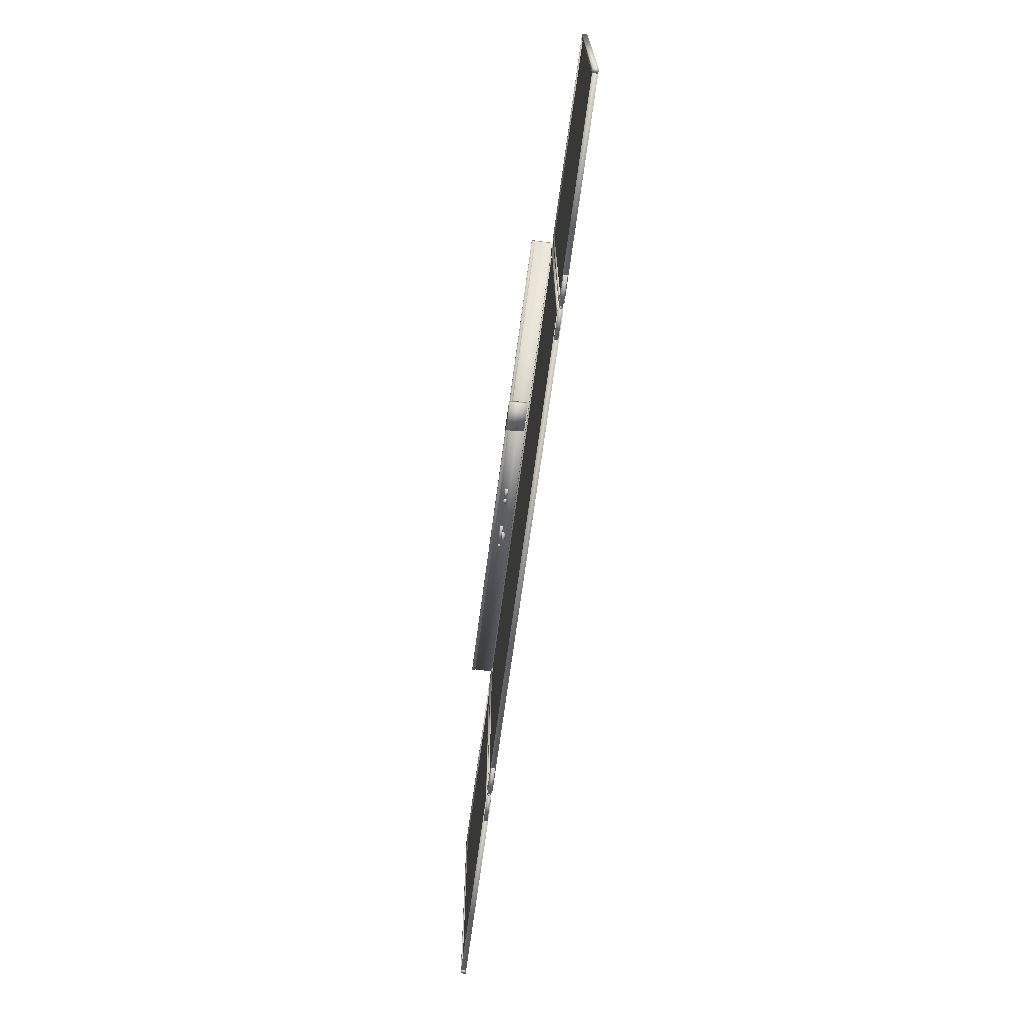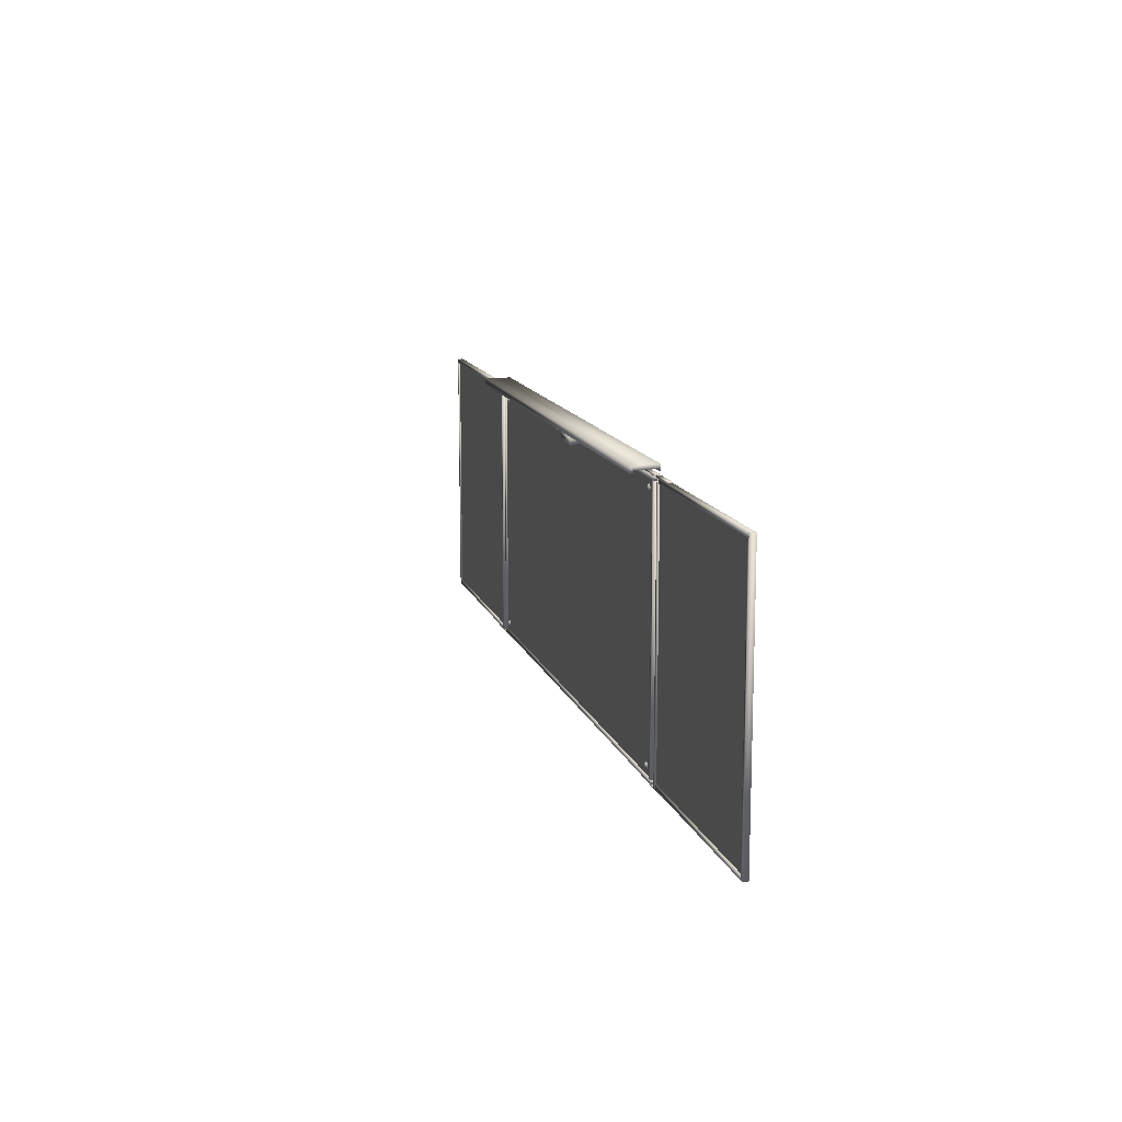
<metadata>
{"format":"obj","ext":"obj","renderer":"f3d","projection":"perspective","resolution":1024,"background":"white","views":[{"elev":-69.1,"azim":82.4,"up":"+Y"},{"elev":13.5,"azim":74.5,"up":"+Y"}]}
</metadata>
<code>
v  98.95 -14.69 21.31
v  177.4 -14.69 21.31
v  177.4 83.31 21.31
v  98.95 83.31 21.31
v  98.14 82.83 19.81
v  98.14 84.33 19.81
v  178.1 84.33 19.81
v  178.1 82.83 19.81
v  98.14 82.83 21.81
v  178.1 82.83 21.81
v  178.1 84.33 21.81
v  98.14 84.33 21.81
v  176.6 -15.69 19.81
v  176.6 84.31 19.81
v  178.1 84.31 19.81
v  178.1 -15.69 19.81
v  176.6 -15.69 21.81
v  178.1 -15.69 21.81
v  178.1 84.31 21.81
v  176.6 84.31 21.81
v  98.14 -15.68 19.81
v  98.14 -14.18 19.81
v  178.1 -14.18 19.81
v  178.1 -15.68 19.81
v  98.14 -15.68 21.81
v  178.1 -15.68 21.81
v  178.1 -14.18 21.81
v  98.14 -14.18 21.81
v  93.47 -15.69 19.81
v  93.47 84.31 19.81
v  94.97 84.31 19.81
v  94.97 -15.69 19.81
v  93.47 -15.69 21.81
v  94.97 -15.69 21.81
v  94.97 84.31 21.81
v  93.47 84.31 21.81
v  -95 -15.7 19.81
v  -95 -14.2 19.81
v  95 -14.2 19.81
v  95 -15.7 19.81
v  -95 -15.7 21.81
v  95 -15.7 21.81
v  95 -14.2 21.81
v  -95 -14.2 21.81
v  -93.1 -14.69 21.31
v  93.1 -14.69 21.31
v  93.1 83.31 21.31
v  -93.1 83.31 21.31
v  89.19 -11.04 22.08
v  89.19 -10.36 21.86
v  88.8 -10.49 21.86
v  88.55 -10.83 21.86
v  88.55 -11.25 21.86
v  88.8 -11.59 21.86
v  89.19 -11.72 21.86
v  89.59 -11.59 21.86
v  89.84 -11.25 21.86
v  89.84 -10.83 21.86
v  89.59 -10.49 21.86
v  89.19 -9.944 21.28
v  88.55 -10.15 21.28
v  88.15 -10.7 21.28
v  88.15 -11.38 21.28
v  88.55 -11.93 21.28
v  89.19 -12.14 21.28
v  89.84 -11.93 21.28
v  90.24 -11.38 21.28
v  90.24 -10.7 21.28
v  89.84 -10.15 21.28
v  89.19 79.67 22.08
v  89.19 80.35 21.86
v  88.8 80.22 21.86
v  88.55 79.88 21.86
v  88.55 79.46 21.86
v  88.8 79.12 21.86
v  89.19 79 21.86
v  89.59 79.12 21.86
v  89.84 79.46 21.86
v  89.84 79.88 21.86
v  89.59 80.22 21.86
v  89.19 80.77 21.28
v  88.55 80.56 21.28
v  88.15 80.01 21.28
v  88.15 79.33 21.28
v  88.55 78.79 21.28
v  89.19 78.58 21.28
v  89.84 78.79 21.28
v  90.24 79.33 21.28
v  90.24 80.01 21.28
v  89.84 80.56 21.28
v  -95 82.81 19.81
v  -95 84.31 19.81
v  95 84.31 19.81
v  95 82.81 19.81
v  -95 82.81 21.81
v  95 82.81 21.81
v  95 84.31 21.81
v  -95 84.31 21.81
v  96.6 84.3 20.1
v  96.6 84.8 20.1
v  108.2 84.8 20.1
v  108.2 84.3 20.1
v  96.6 84.3 21.6
v  108.2 84.3 21.6
v  108.2 84.8 21.6
v  96.6 84.8 21.6
v  98.09 -15.69 19.81
v  98.09 84.31 19.81
v  99.59 84.31 19.81
v  99.59 -15.69 19.81
v  98.09 -15.69 21.81
v  99.59 -15.69 21.81
v  99.59 84.31 21.81
v  98.09 84.31 21.81
v  96.6 85.35 20.93
v  96.6 85.13 20.59
v  96.4 85.13 20.65
v  96.28 85.13 20.82
v  96.28 85.13 21.03
v  96.4 85.13 21.2
v  96.6 85.13 21.27
v  96.8 85.13 21.2
v  96.93 85.13 21.03
v  96.93 85.13 20.82
v  96.8 85.13 20.65
v  96.6 84.55 20.37
v  96.28 84.55 20.48
v  96.08 84.55 20.76
v  96.08 84.55 21.1
v  96.28 84.55 21.38
v  96.6 84.55 21.48
v  96.93 84.55 21.38
v  97.13 84.55 21.1
v  97.13 84.55 20.76
v  96.93 84.55 20.48
v  85.01 84.3 20.1
v  85.01 84.8 20.1
v  96.59 84.8 20.1
v  96.59 84.3 20.1
v  85.01 84.3 21.6
v  96.59 84.3 21.6
v  96.59 84.8 21.6
v  85.01 84.8 21.6
v  85.01 -16.2 20.1
v  85.01 -15.7 20.1
v  96.59 -15.7 20.1
v  96.59 -16.2 20.1
v  85.01 -16.2 21.6
v  96.59 -16.2 21.6
v  96.59 -15.7 21.6
v  85.01 -15.7 21.6
v  96.6 -16.2 20.1
v  96.6 -15.7 20.1
v  108.2 -15.7 20.1
v  108.2 -16.2 20.1
v  96.6 -16.2 21.6
v  108.2 -16.2 21.6
v  108.2 -15.7 21.6
v  96.6 -15.7 21.6
v  96.6 -16.79 20.83
v  96.6 -16.6 21.19
v  96.4 -16.6 21.12
v  96.28 -16.58 20.95
v  96.28 -16.57 20.74
v  96.4 -16.55 20.57
v  96.6 -16.54 20.5
v  96.8 -16.55 20.57
v  96.93 -16.57 20.74
v  96.93 -16.58 20.95
v  96.8 -16.6 21.12
v  96.6 -16.05 21.45
v  96.28 -16.04 21.34
v  96.08 -16.02 21.07
v  96.08 -15.99 20.73
v  96.28 -15.96 20.45
v  96.6 -15.95 20.34
v  96.93 -15.96 20.45
v  97.13 -15.99 20.73
v  97.13 -16.02 21.07
v  96.93 -16.04 21.34
v  -108.2 -16.2 20.1
v  -108.2 -15.7 20.1
v  -96.57 -15.7 20.1
v  -96.57 -16.2 20.1
v  -108.2 -16.2 21.6
v  -96.57 -16.2 21.6
v  -96.57 -15.7 21.6
v  -108.2 -15.7 21.6
v  -96.57 -16.2 20.1
v  -96.57 -15.7 20.1
v  -84.99 -15.7 20.1
v  -84.99 -16.2 20.1
v  -96.57 -16.2 21.6
v  -84.99 -16.2 21.6
v  -84.99 -15.7 21.6
v  -96.57 -15.7 21.6
v  -96.56 -16.79 20.83
v  -96.56 -16.6 21.19
v  -96.76 -16.6 21.12
v  -96.89 -16.58 20.95
v  -96.89 -16.57 20.74
v  -96.76 -16.55 20.57
v  -96.56 -16.54 20.5
v  -96.36 -16.55 20.57
v  -96.24 -16.57 20.74
v  -96.24 -16.58 20.95
v  -96.36 -16.6 21.12
v  -96.56 -16.05 21.45
v  -96.89 -16.04 21.34
v  -97.09 -16.02 21.07
v  -97.09 -15.99 20.73
v  -96.89 -15.96 20.45
v  -96.56 -15.95 20.34
v  -96.24 -15.96 20.45
v  -96.03 -15.99 20.73
v  -96.03 -16.02 21.07
v  -96.24 -16.04 21.34
v  -90.22 -11.04 22.08
v  -90.22 -10.36 21.86
v  -90.62 -10.49 21.86
v  -90.87 -10.83 21.86
v  -90.87 -11.25 21.86
v  -90.62 -11.59 21.86
v  -90.22 -11.72 21.86
v  -89.82 -11.59 21.86
v  -89.58 -11.25 21.86
v  -89.58 -10.83 21.86
v  -89.82 -10.49 21.86
v  -90.22 -9.944 21.28
v  -90.87 -10.15 21.28
v  -91.27 -10.7 21.28
v  -91.27 -11.38 21.28
v  -90.87 -11.93 21.28
v  -90.22 -12.14 21.28
v  -89.58 -11.93 21.28
v  -89.18 -11.38 21.28
v  -89.18 -10.7 21.28
v  -89.58 -10.15 21.28
v  -95 -15.69 19.81
v  -95 84.31 19.81
v  -93.5 84.31 19.81
v  -93.5 -15.69 19.81
v  -95 -15.69 21.81
v  -93.5 -15.69 21.81
v  -93.5 84.31 21.81
v  -95 84.31 21.81
v  -99.95 -15.69 19.81
v  -99.95 84.31 19.81
v  -98.45 84.31 19.81
v  -98.45 -15.69 19.81
v  -99.95 -15.69 21.81
v  -98.45 -15.69 21.81
v  -98.45 84.31 21.81
v  -99.95 84.31 21.81
v  -178.5 -15.68 19.81
v  -178.5 -14.18 19.81
v  -98.48 -14.18 19.81
v  -98.48 -15.68 19.81
v  -178.5 -15.68 21.81
v  -98.48 -15.68 21.81
v  -98.48 -14.18 21.81
v  -178.5 -14.18 21.81
v  -90.22 79.95 22.08
v  -90.22 80.63 21.86
v  -90.62 80.5 21.86
v  -90.87 80.16 21.86
v  -90.87 79.74 21.86
v  -90.62 79.4 21.86
v  -90.22 79.27 21.86
v  -89.82 79.4 21.86
v  -89.58 79.74 21.86
v  -89.58 80.16 21.86
v  -89.82 80.5 21.86
v  -90.22 81.05 21.28
v  -90.87 80.84 21.28
v  -91.27 80.29 21.28
v  -91.27 79.61 21.28
v  -90.87 79.06 21.28
v  -90.22 78.85 21.28
v  -89.58 79.06 21.28
v  -89.18 79.61 21.28
v  -89.18 80.29 21.28
v  -89.58 80.84 21.28
v  -96.59 85.35 20.93
v  -96.59 85.13 20.59
v  -96.8 85.13 20.65
v  -96.92 85.13 20.82
v  -96.92 85.13 21.03
v  -96.8 85.13 21.2
v  -96.59 85.13 21.27
v  -96.39 85.13 21.2
v  -96.27 85.13 21.03
v  -96.27 85.13 20.82
v  -96.39 85.13 20.65
v  -96.59 84.55 20.37
v  -96.92 84.55 20.48
v  -97.12 84.55 20.76
v  -97.12 84.55 21.1
v  -96.92 84.55 21.38
v  -96.59 84.55 21.48
v  -96.27 84.55 21.38
v  -96.07 84.55 21.1
v  -96.07 84.55 20.76
v  -96.27 84.55 20.48
v  -96.6 84.3 20.1
v  -96.6 84.8 20.1
v  -85.02 84.8 20.1
v  -85.02 84.3 20.1
v  -96.6 84.3 21.6
v  -85.02 84.3 21.6
v  -85.02 84.8 21.6
v  -96.6 84.8 21.6
v  -108.2 84.3 20.1
v  -108.2 84.8 20.1
v  -96.6 84.8 20.1
v  -96.6 84.3 20.1
v  -108.2 84.3 21.6
v  -96.6 84.3 21.6
v  -96.6 84.8 21.6
v  -108.2 84.8 21.6
v  -178.5 82.81 19.81
v  -178.5 84.31 19.81
v  -98.48 84.31 19.81
v  -98.48 82.81 19.81
v  -178.5 82.81 21.81
v  -98.48 82.81 21.81
v  -98.48 84.31 21.81
v  -178.5 84.31 21.81
v  -178.5 -15.69 19.81
v  -178.5 84.31 19.81
v  -177 84.31 19.81
v  -177 -15.69 19.81
v  -178.5 -15.69 21.81
v  -177 -15.69 21.81
v  -177 84.31 21.81
v  -178.5 84.31 21.81
v  -177.7 -14.73 21.31
v  -99.26 -14.73 21.31
v  -99.26 83.35 21.31
v  -177.7 83.35 21.31
o Box002
g Box002
f 1 2 3 4
f 5 6 7 8
f 9 10 11 12
f 5 8 10 9
f 8 7 11 10
f 7 6 12 11
f 6 5 9 12
f 13 14 15 16
f 17 18 19 20
f 13 16 18 17
f 16 15 19 18
f 15 14 20 19
f 14 13 17 20
f 21 22 23 24
f 25 26 27 28
f 21 24 26 25
f 24 23 27 26
f 23 22 28 27
f 22 21 25 28
f 29 30 31 32
f 33 34 35 36
f 29 32 34 33
f 32 31 35 34
f 31 30 36 35
f 30 29 33 36
f 37 38 39 40
f 41 42 43 44
f 37 40 42 41
f 40 39 43 42
f 39 38 44 43
f 38 37 41 44
f 45 46 47 48
f 49 50 51
f 49 51 52
f 49 52 53
f 49 53 54
f 49 54 55
f 49 55 56
f 49 56 57
f 49 57 58
f 49 58 59
f 49 59 50
f 50 60 61 51
f 51 61 62 52
f 52 62 63 53
f 53 63 64 54
f 54 64 65 55
f 55 65 66 56
f 56 66 67 57
f 57 67 68 58
f 58 68 69 59
f 59 69 60 50
f 70 71 72
f 70 72 73
f 70 73 74
f 70 74 75
f 70 75 76
f 70 76 77
f 70 77 78
f 70 78 79
f 70 79 80
f 70 80 71
f 71 81 82 72
f 72 82 83 73
f 73 83 84 74
f 74 84 85 75
f 75 85 86 76
f 76 86 87 77
f 77 87 88 78
f 78 88 89 79
f 79 89 90 80
f 80 90 81 71
f 91 92 93 94
f 95 96 97 98
f 91 94 96 95
f 94 93 97 96
f 93 92 98 97
f 92 91 95 98
f 99 100 101 102
f 103 104 105 106
f 99 102 104 103
f 102 101 105 104
f 101 100 106 105
f 100 99 103 106
f 107 108 109 110
f 111 112 113 114
f 107 110 112 111
f 110 109 113 112
f 109 108 114 113
f 108 107 111 114
f 115 116 117
f 115 117 118
f 115 118 119
f 115 119 120
f 115 120 121
f 115 121 122
f 115 122 123
f 115 123 124
f 115 124 125
f 115 125 116
f 116 126 127 117
f 117 127 128 118
f 118 128 129 119
f 119 129 130 120
f 120 130 131 121
f 121 131 132 122
f 122 132 133 123
f 123 133 134 124
f 124 134 135 125
f 125 135 126 116
f 136 137 138 139
f 140 141 142 143
f 136 139 141 140
f 139 138 142 141
f 138 137 143 142
f 137 136 140 143
f 144 145 146 147
f 148 149 150 151
f 144 147 149 148
f 147 146 150 149
f 146 145 151 150
f 145 144 148 151
f 152 153 154 155
f 156 157 158 159
f 152 155 157 156
f 155 154 158 157
f 154 153 159 158
f 153 152 156 159
f 160 161 162
f 160 162 163
f 160 163 164
f 160 164 165
f 160 165 166
f 160 166 167
f 160 167 168
f 160 168 169
f 160 169 170
f 160 170 161
f 161 171 172 162
f 162 172 173 163
f 163 173 174 164
f 164 174 175 165
f 165 175 176 166
f 166 176 177 167
f 167 177 178 168
f 168 178 179 169
f 169 179 180 170
f 170 180 171 161
f 181 182 183 184
f 185 186 187 188
f 181 184 186 185
f 184 183 187 186
f 183 182 188 187
f 182 181 185 188
f 189 190 191 192
f 193 194 195 196
f 189 192 194 193
f 192 191 195 194
f 191 190 196 195
f 190 189 193 196
f 197 198 199
f 197 199 200
f 197 200 201
f 197 201 202
f 197 202 203
f 197 203 204
f 197 204 205
f 197 205 206
f 197 206 207
f 197 207 198
f 198 208 209 199
f 199 209 210 200
f 200 210 211 201
f 201 211 212 202
f 202 212 213 203
f 203 213 214 204
f 204 214 215 205
f 205 215 216 206
f 206 216 217 207
f 207 217 208 198
f 218 219 220
f 218 220 221
f 218 221 222
f 218 222 223
f 218 223 224
f 218 224 225
f 218 225 226
f 218 226 227
f 218 227 228
f 218 228 219
f 219 229 230 220
f 220 230 231 221
f 221 231 232 222
f 222 232 233 223
f 223 233 234 224
f 224 234 235 225
f 225 235 236 226
f 226 236 237 227
f 227 237 238 228
f 228 238 229 219
f 239 240 241 242
f 243 244 245 246
f 239 242 244 243
f 242 241 245 244
f 241 240 246 245
f 240 239 243 246
f 247 248 249 250
f 251 252 253 254
f 247 250 252 251
f 250 249 253 252
f 249 248 254 253
f 248 247 251 254
f 255 256 257 258
f 259 260 261 262
f 255 258 260 259
f 258 257 261 260
f 257 256 262 261
f 256 255 259 262
f 263 264 265
f 263 265 266
f 263 266 267
f 263 267 268
f 263 268 269
f 263 269 270
f 263 270 271
f 263 271 272
f 263 272 273
f 263 273 264
f 264 274 275 265
f 265 275 276 266
f 266 276 277 267
f 267 277 278 268
f 268 278 279 269
f 269 279 280 270
f 270 280 281 271
f 271 281 282 272
f 272 282 283 273
f 273 283 274 264
f 284 285 286
f 284 286 287
f 284 287 288
f 284 288 289
f 284 289 290
f 284 290 291
f 284 291 292
f 284 292 293
f 284 293 294
f 284 294 285
f 285 295 296 286
f 286 296 297 287
f 287 297 298 288
f 288 298 299 289
f 289 299 300 290
f 290 300 301 291
f 291 301 302 292
f 292 302 303 293
f 293 303 304 294
f 294 304 295 285
f 305 306 307 308
f 309 310 311 312
f 305 308 310 309
f 308 307 311 310
f 307 306 312 311
f 306 305 309 312
f 313 314 315 316
f 317 318 319 320
f 313 316 318 317
f 316 315 319 318
f 315 314 320 319
f 314 313 317 320
f 321 322 323 324
f 325 326 327 328
f 321 324 326 325
f 324 323 327 326
f 323 322 328 327
f 322 321 325 328
f 329 330 331 332
f 333 334 335 336
f 329 332 334 333
f 332 331 335 334
f 331 330 336 335
f 330 329 333 336
f 337 338 339 340
v  29.23 85.27 30.09
v  29.23 86.56 22.79
v  17.34 86.56 22.79
v  17.34 85.27 30.09
v  29.23 82.67 29.63
v  17.34 82.67 29.63
v  17.34 83.96 22.33
v  29.23 83.96 22.33
v  -9.236 86.61 25.91
v  -9.236 86.49 26.29
v  -9.236 86.17 26.52
v  -9.236 85.77 26.52
v  -9.236 86.49 25.53
v  -13.5 86.49 25.53
v  -13.5 86.61 25.91
v  -9.236 86.17 25.3
v  -13.5 86.17 25.3
v  -9.236 85.77 25.3
v  -13.5 85.77 25.3
v  -9.236 85.45 25.53
v  -13.5 85.45 25.53
v  -9.236 85.33 25.91
v  -13.5 85.33 25.91
v  -9.236 85.45 26.29
v  -13.5 85.45 26.29
v  -13.5 85.77 26.52
v  -13.5 86.17 26.52
v  -13.5 86.49 26.29
v  -13.88 86.61 25.91
v  -13.82 86.49 26.28
v  -13.78 86.17 26.51
v  -13.78 85.77 26.51
v  -13.95 86.49 25.53
v  -15.88 86.49 25.88
v  -15.81 86.61 26.25
v  -13.99 86.17 25.3
v  -15.92 86.17 25.65
v  -13.99 85.77 25.3
v  -15.92 85.77 25.65
v  -13.95 85.45 25.53
v  -15.88 85.45 25.88
v  -13.88 85.33 25.91
v  -15.81 85.33 26.25
v  -13.82 85.45 26.28
v  -15.75 85.45 26.62
v  -15.71 85.77 26.85
v  -15.71 86.17 26.85
v  -15.75 86.49 26.62
v  -26.01 86.49 26.29
v  -26.01 86.17 26.52
v  -26.01 85.77 26.52
v  -26.01 86.61 25.91
v  -26.01 86.49 25.53
v  -31.29 86.49 25.53
v  -31.29 86.61 25.91
v  -26.01 86.17 25.3
v  -31.29 86.17 25.3
v  -26.01 85.77 25.3
v  -31.29 85.77 25.3
v  -26.01 85.45 25.53
v  -31.29 85.45 25.53
v  -26.01 85.33 25.91
v  -31.29 85.33 25.91
v  -26.01 85.45 26.29
v  -31.29 85.45 26.29
v  -31.29 85.77 26.52
v  -31.29 86.17 26.52
v  -31.29 86.49 26.29
v  -31.71 86.23 25.72
v  -31.71 86.29 25.91
v  -31.71 86.07 25.6
v  -31.71 85.87 25.6
v  -31.71 85.71 25.72
v  -31.71 85.65 25.91
v  -31.71 85.71 26.1
v  -31.71 85.87 26.21
v  -31.71 86.07 26.21
v  -31.71 86.23 26.1
v  -32.05 85.97 25.91
v  -35.79 86.57 25.91
v  -35.67 86.57 26.29
v  -35.35 86.57 26.52
v  -34.95 86.57 26.52
v  -35.67 86.57 25.53
v  -35.67 85.77 25.53
v  -35.79 86.05 25.91
v  -35.35 86.57 25.3
v  -35.35 85.52 25.3
v  -34.95 86.57 25.3
v  -34.95 85.39 25.3
v  -34.63 86.57 25.53
v  -34.63 85.43 25.53
v  -34.51 86.57 25.91
v  -34.51 85.63 25.91
v  -34.63 86.57 26.29
v  -34.63 85.92 26.29
v  -34.95 86.17 26.52
v  -35.35 86.3 26.52
v  -35.67 86.26 26.29
v  95.91 88.06 19.81
v  95.91 85.56 19.81
v  -94.09 85.56 19.81
v  -94.09 88.06 19.81
v  -94.09 88.06 29.81
v  -94.09 85.56 29.81
v  95.91 85.56 29.81
v  95.91 88.06 29.81
v  -94.09 86.61 20.7
v  95.91 86.61 20.7
v  -94.09 85.56 28.57
v  95.91 85.56 28.57
v  95.91 86.61 28.51
v  -94.09 86.62 28.55
v  -33.48 86.16 25.19
v  -33.48 86.48 24.96
v  -33.48 85.44 24.2
v  -33.48 85.32 24.58
v  -29.22 86.48 24.2
v  -33.48 86.48 24.2
v  -33.48 86.6 24.58
v  -28.88 86.6 24.58
v  -29.47 86.16 23.97
v  -33.48 86.16 23.97
v  -29.54 85.76 23.97
v  -33.48 85.76 23.97
v  -29.41 85.44 24.2
v  -29.12 85.32 24.58
v  -28.79 85.44 24.96
v  -33.48 85.44 24.96
v  -28.54 85.76 25.19
v  -33.48 85.76 25.19
v  -28.47 86.16 25.19
v  -28.6 86.48 24.96
o Box047
g Box047
f 341 342 343 344
f 345 346 347 348
f 341 344 346 345
f 344 343 347 346
f 343 342 348 347
f 342 341 345 348
f 349 350 351 352
f 349 353 354 355
f 353 356 357 354
f 356 358 359 357
f 358 360 361 359
f 360 362 363 361
f 362 364 365 363
f 364 352 366 365
f 352 351 367 366
f 351 350 368 367
f 350 349 355 368
f 355 359 361 368
f 363 365 366 367
f 361 363 367 368
f 355 354 357 359
f 362 360 358 356
f 364 362 356 353
f 352 364 353 349
f 369 370 371 372
f 369 373 374 375
f 373 376 377 374
f 376 378 379 377
f 378 380 381 379
f 380 382 383 381
f 382 384 385 383
f 384 372 386 385
f 372 371 387 386
f 371 370 388 387
f 370 369 375 388
f 375 379 381 388
f 383 385 386 387
f 381 383 387 388
f 375 374 377 379
f 382 380 378 376
f 384 382 376 373
f 372 384 373 369
f 389 390 391 392
f 392 393 394 395
f 393 396 397 394
f 396 398 399 397
f 398 400 401 399
f 400 402 403 401
f 402 404 405 403
f 404 391 406 405
f 391 390 407 406
f 390 389 408 407
f 389 392 395 408
f 395 394 409 410
f 394 397 411 409
f 397 399 412 411
f 399 401 413 412
f 401 403 414 413
f 403 405 415 414
f 405 406 416 415
f 406 407 417 416
f 407 408 418 417
f 408 395 410 418
f 419 410 409
f 419 409 411
f 419 411 412
f 419 412 413
f 419 413 414
f 419 414 415
f 419 415 416
f 419 416 417
f 419 417 418
f 419 418 410
f 402 400 398 396
f 404 402 396 393
f 391 404 393 392
f 420 421 422 423
f 420 424 425 426
f 424 427 428 425
f 427 429 430 428
f 429 431 432 430
f 431 433 434 432
f 433 435 436 434
f 435 423 437 436
f 423 422 438 437
f 422 421 439 438
f 421 420 426 439
f 433 431 429 427
f 435 433 427 424
f 423 435 424 420
f 425 428 430 426
f 434 436 437 438
f 432 434 438 439
f 430 432 439 426
f 440 441 442 443
f 444 445 446 447
f 440 443 444 447
f 443 442 448
f 442 441 449 448
f 450 451 446 445
f 451 452 447 446
f 452 451 450 453
f 448 449 452 453
f 448 453 444 443
f 453 450 445 444
f 449 441 440
f 452 449 440 447
f 454 455 456 457
f 458 459 460 461
f 462 463 459 458
f 464 465 463 462
f 466 456 465 464
f 467 457 456 466
f 468 469 457 467
f 470 471 469 468
f 472 454 471 470
f 473 455 454 472
f 461 460 455 473
f 473 472 470 468
f 466 464 462 458
f 467 466 458 461
f 468 467 461 473
f 457 469 471 454
f 460 459 463 465
f 465 456 455 460

</code>
